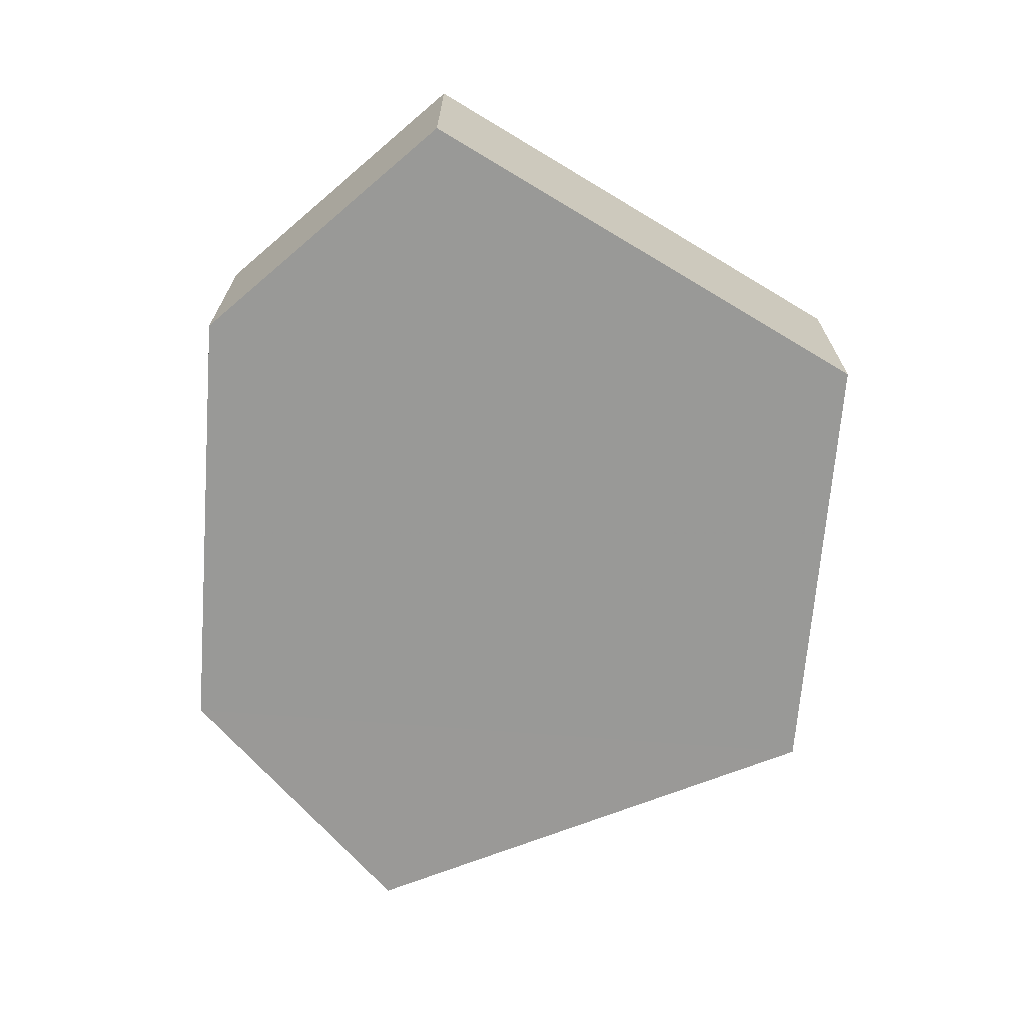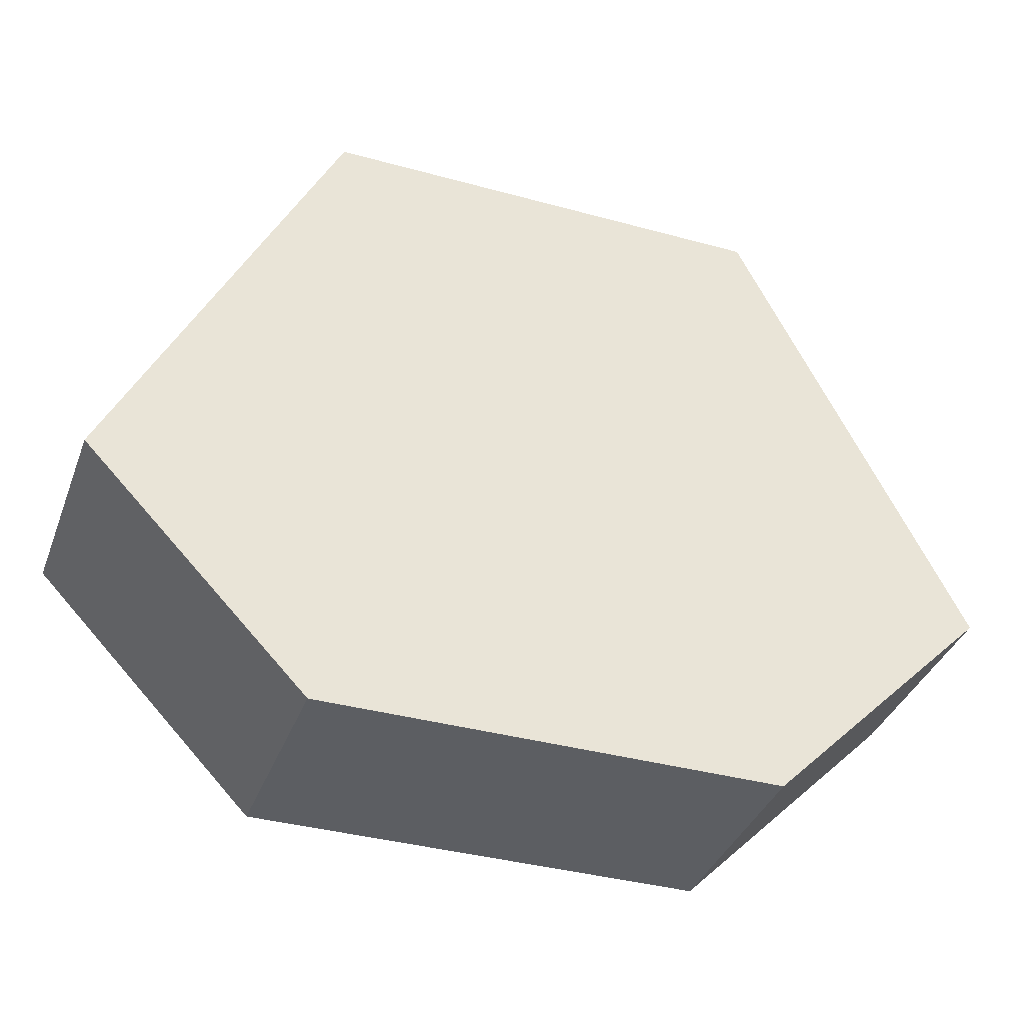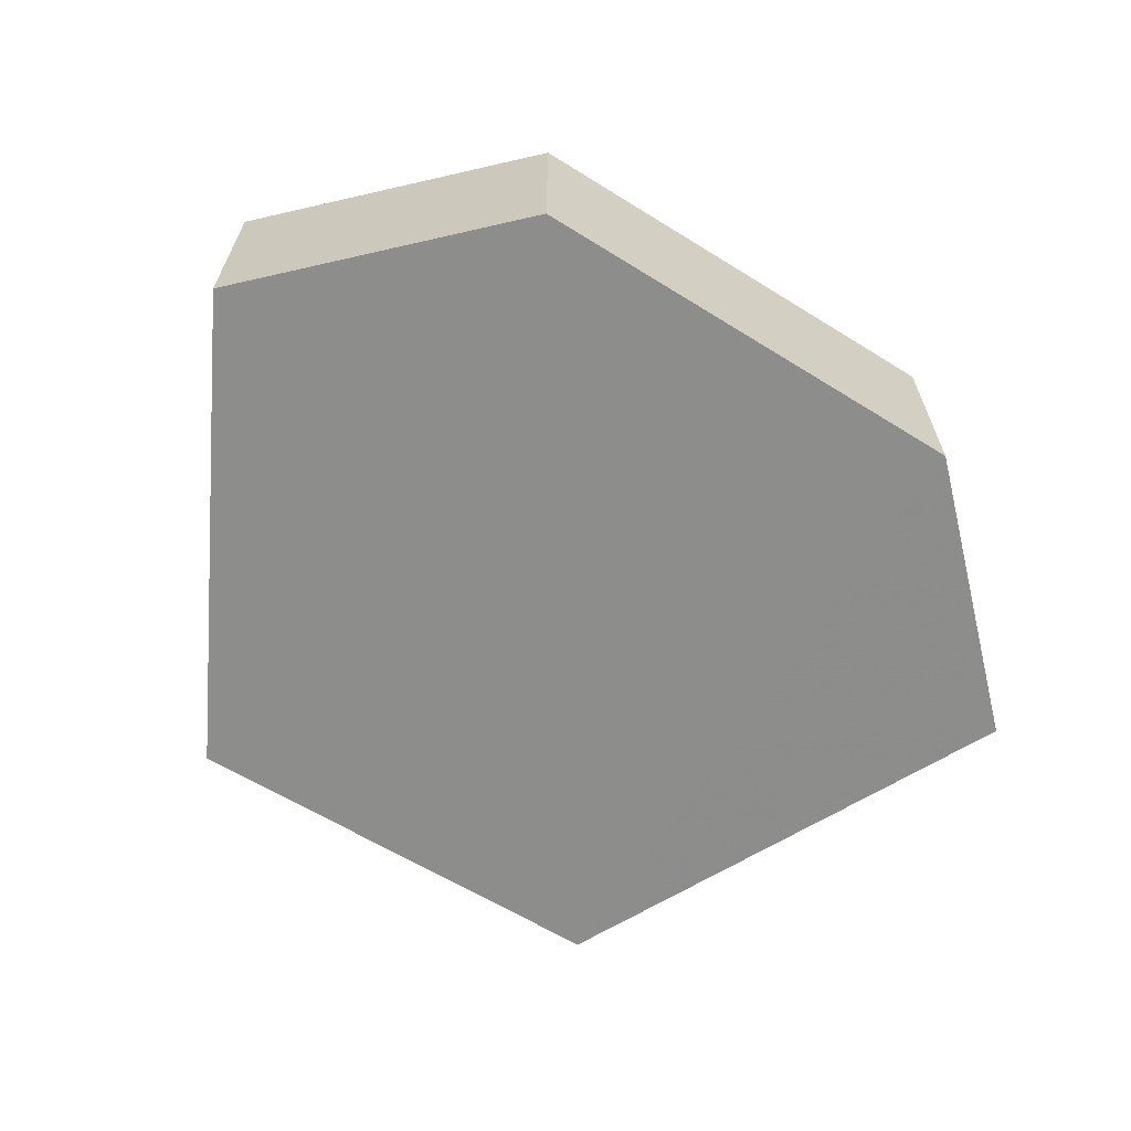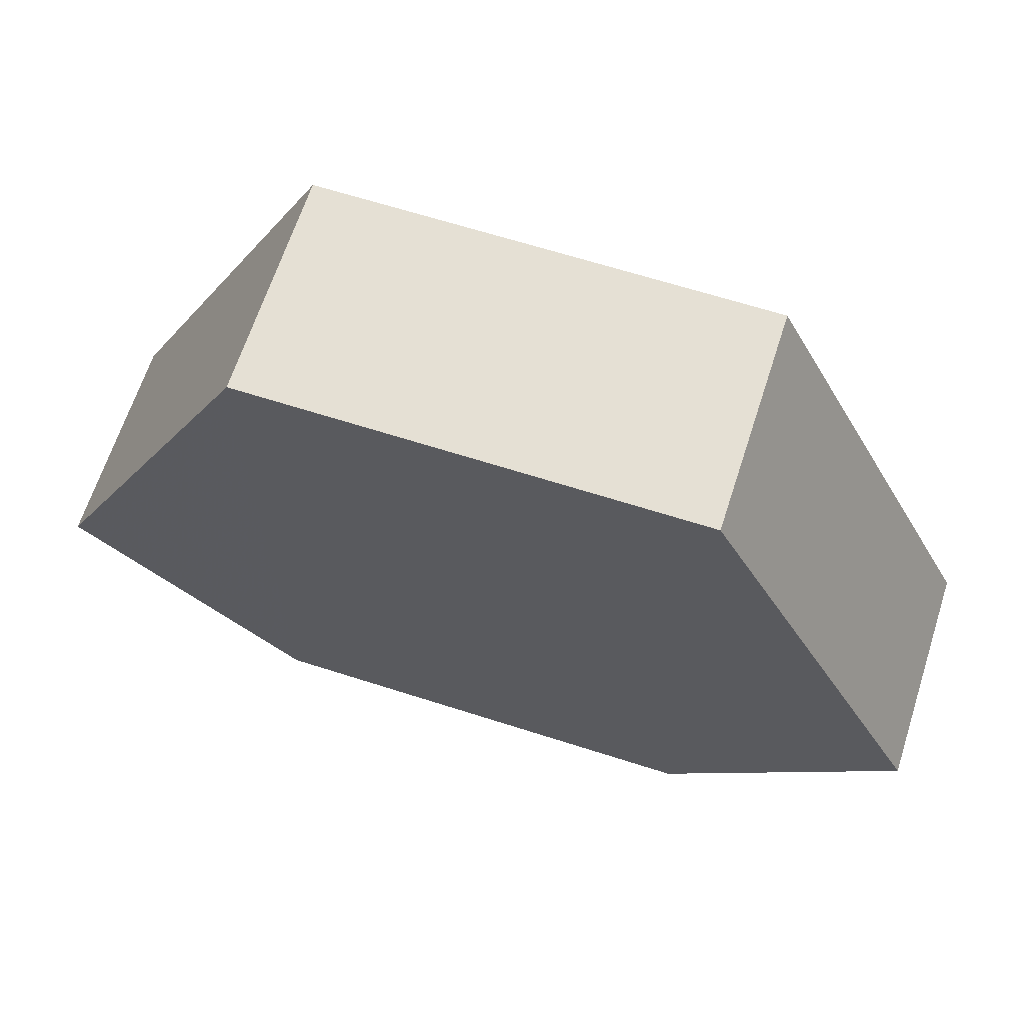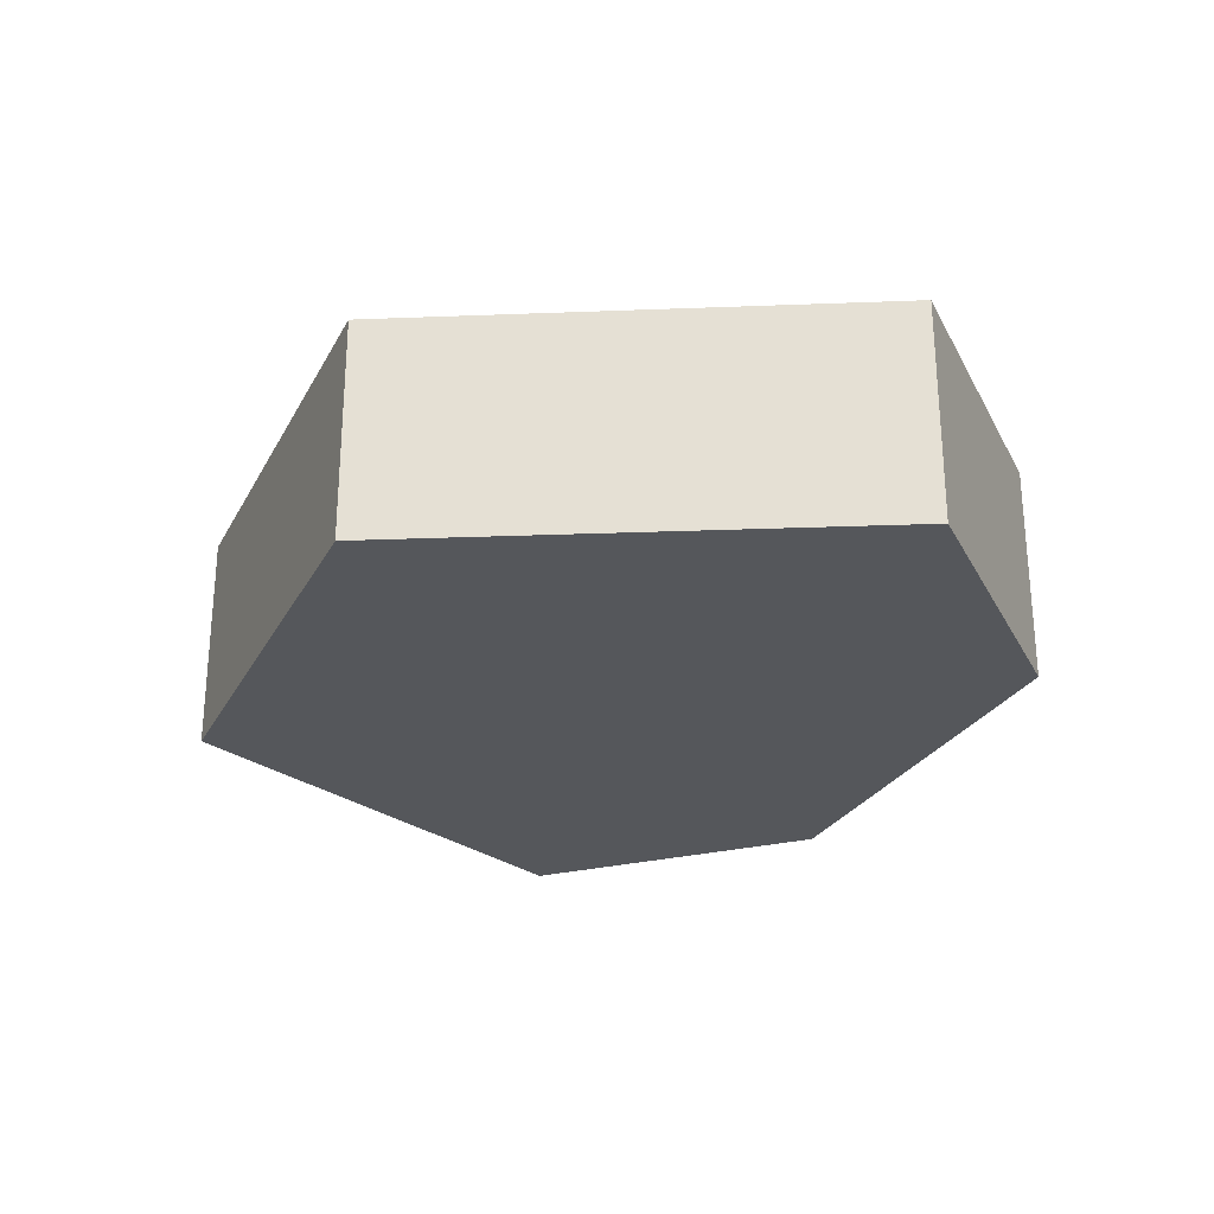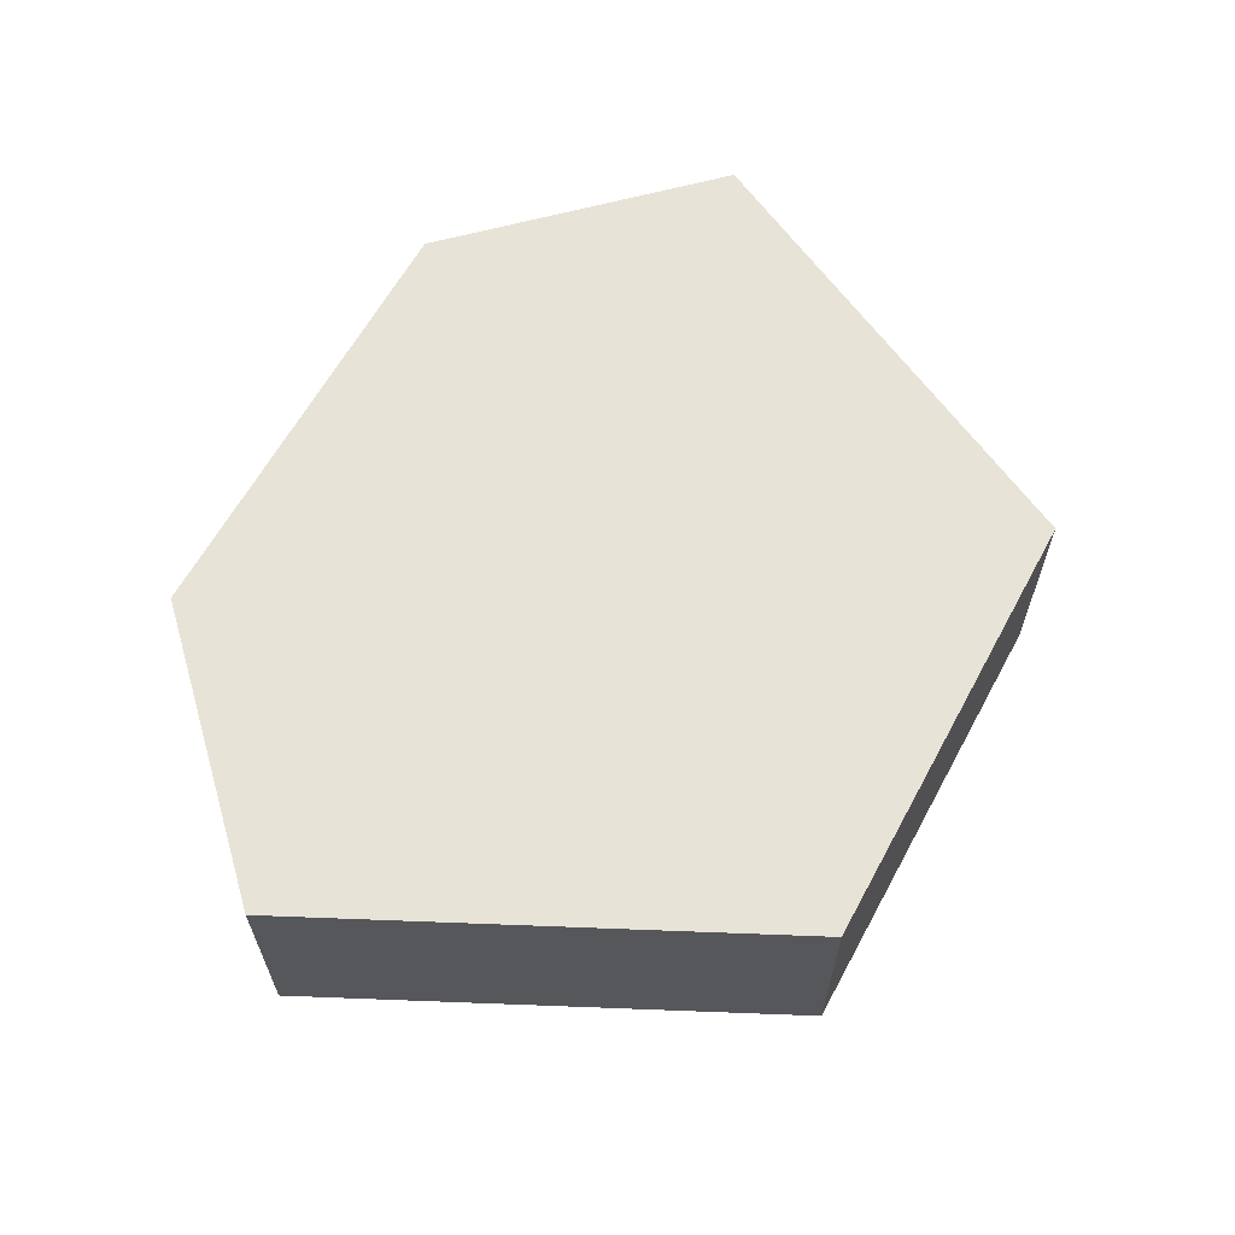
<metadata>
{"format":"obj","ext":"obj","renderer":"f3d","projection":"perspective","resolution":1024,"background":"white","views":[{"elev":-68.9,"azim":85.5,"up":"+Z"},{"elev":-37.2,"azim":-19.6,"up":"+Y"},{"elev":-64.5,"azim":-31.4,"up":"+Z"},{"elev":65.4,"azim":-162.2,"up":"+Y"},{"elev":-26.7,"azim":-113.1,"up":"+Z"},{"elev":62.3,"azim":118.6,"up":"+Z"}]}
</metadata>
<code>
o 1351
v 2199 1866 3.792
v 2200 1866 3.783
v 2199 1866 3.783
v 2199 1866 3.783
v 2200 1866 3.783
v 2200 1866 3.783
v 2199 1866 3.792
v 2199 1866 3.792
v 2199 1866 3.792
v 2199 1866 3.792
v 2199 1866 3.792
v 2199 1866 3.783
v 2200 1866 3.783
v 2200 1866 3.792
v 2199 1866 3.783
v 2199 1866 3.792
v 2199 1866 3.783
v 2199 1866 3.783
v 2199 1866 3.783
v 2199 1866 3.783
v 2200 1866 3.792
v 2200 1866 3.783
v 2200 1866 3.783
v 2200 1866 3.792
v 2200 1866 3.783
v 2200 1866 3.792
v 2200 1866 3.792
v 2200 1866 3.792
v 2200 1866 3.783
v 2200 1866 3.792
v 2200 1866 3.792
v 2199 1866 3.792
f 1 2 3
f 4 3 2
f 5 2 6
f 7 4 8
f 8 9 10
f 11 12 7
f 13 9 14
f 15 13 5
f 15 16 17
f 17 1 18
f 18 19 20
f 21 19 22
f 23 21 5
f 11 21 24
f 25 26 23
f 27 13 24
f 28 29 27
f 24 30 31
f 4 30 32
f 1 32 30

</code>
